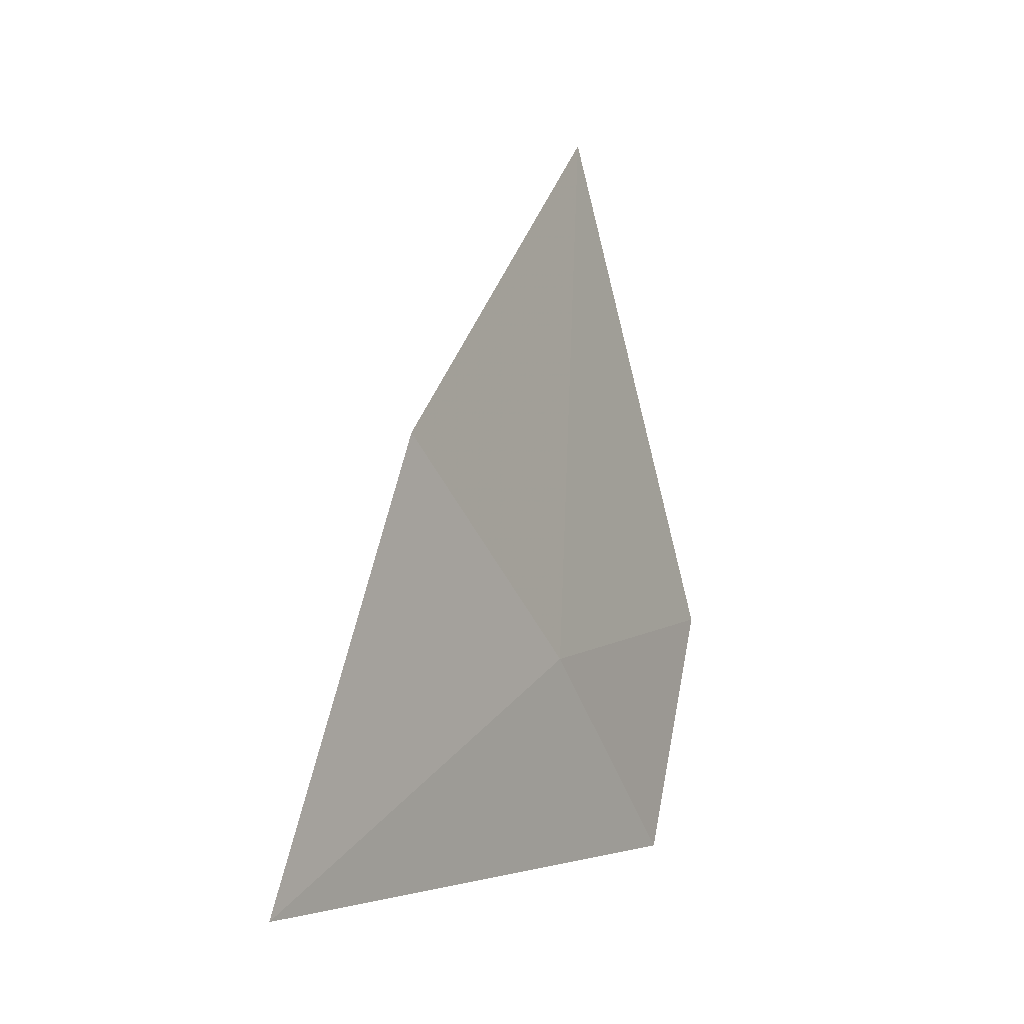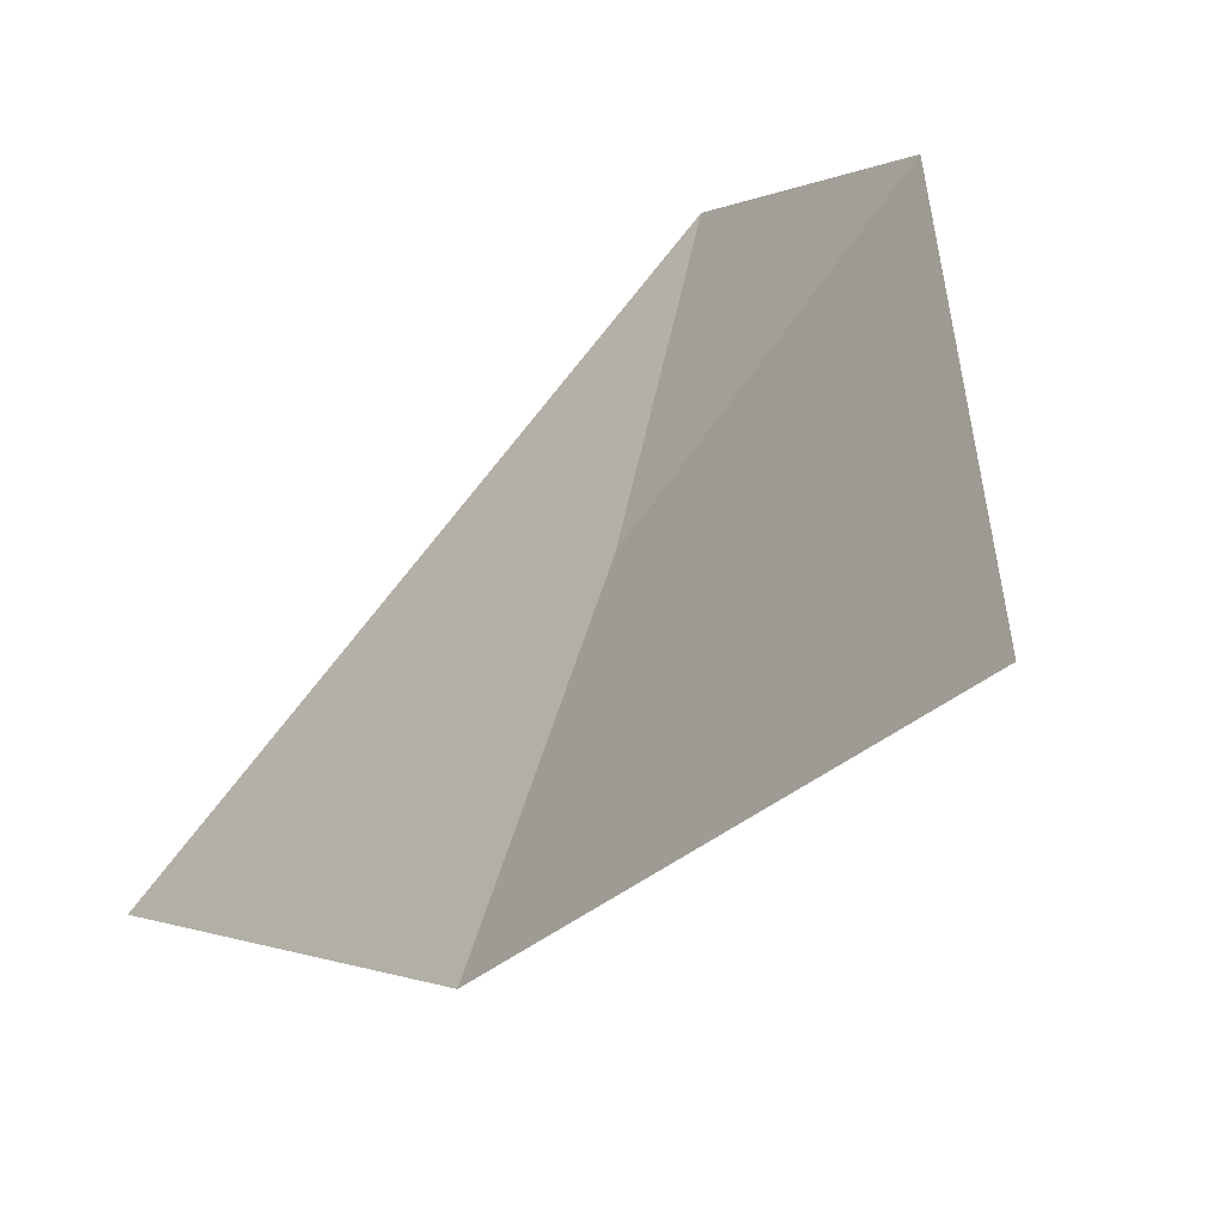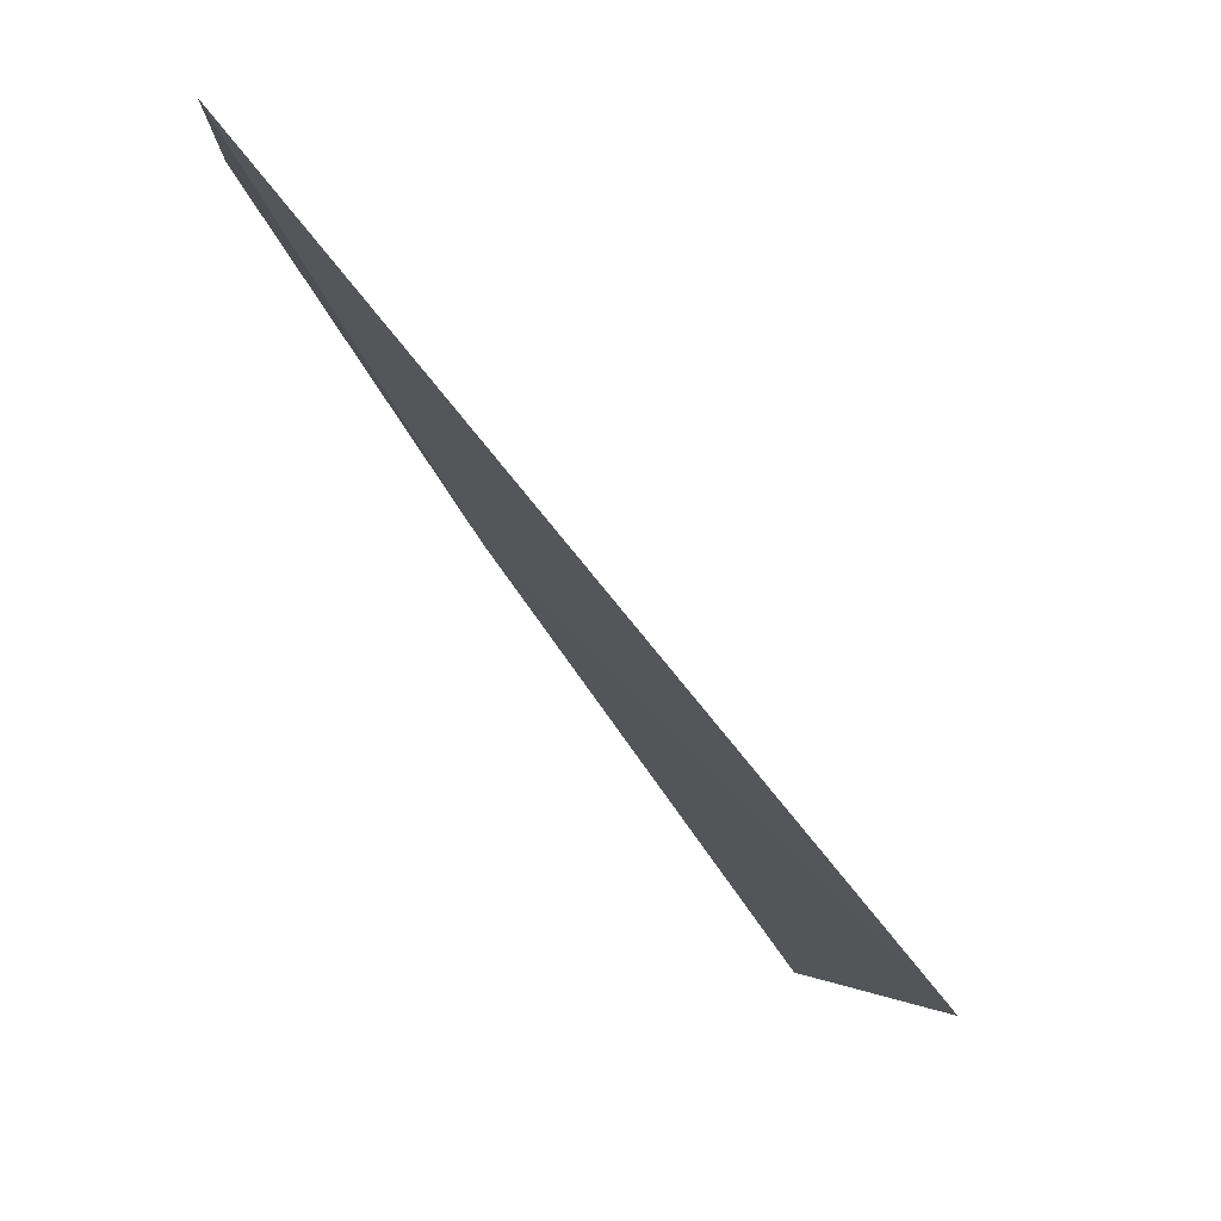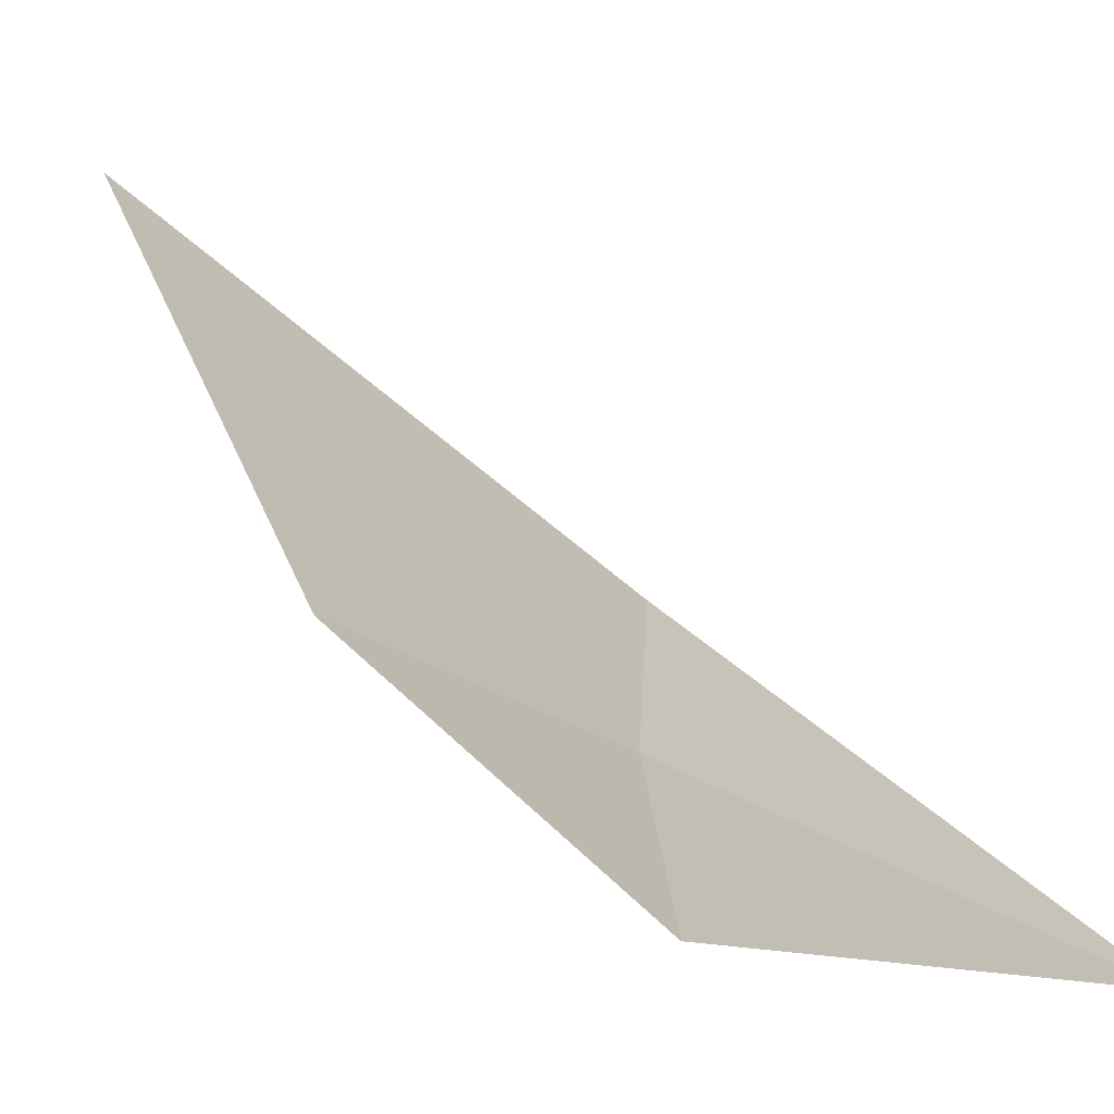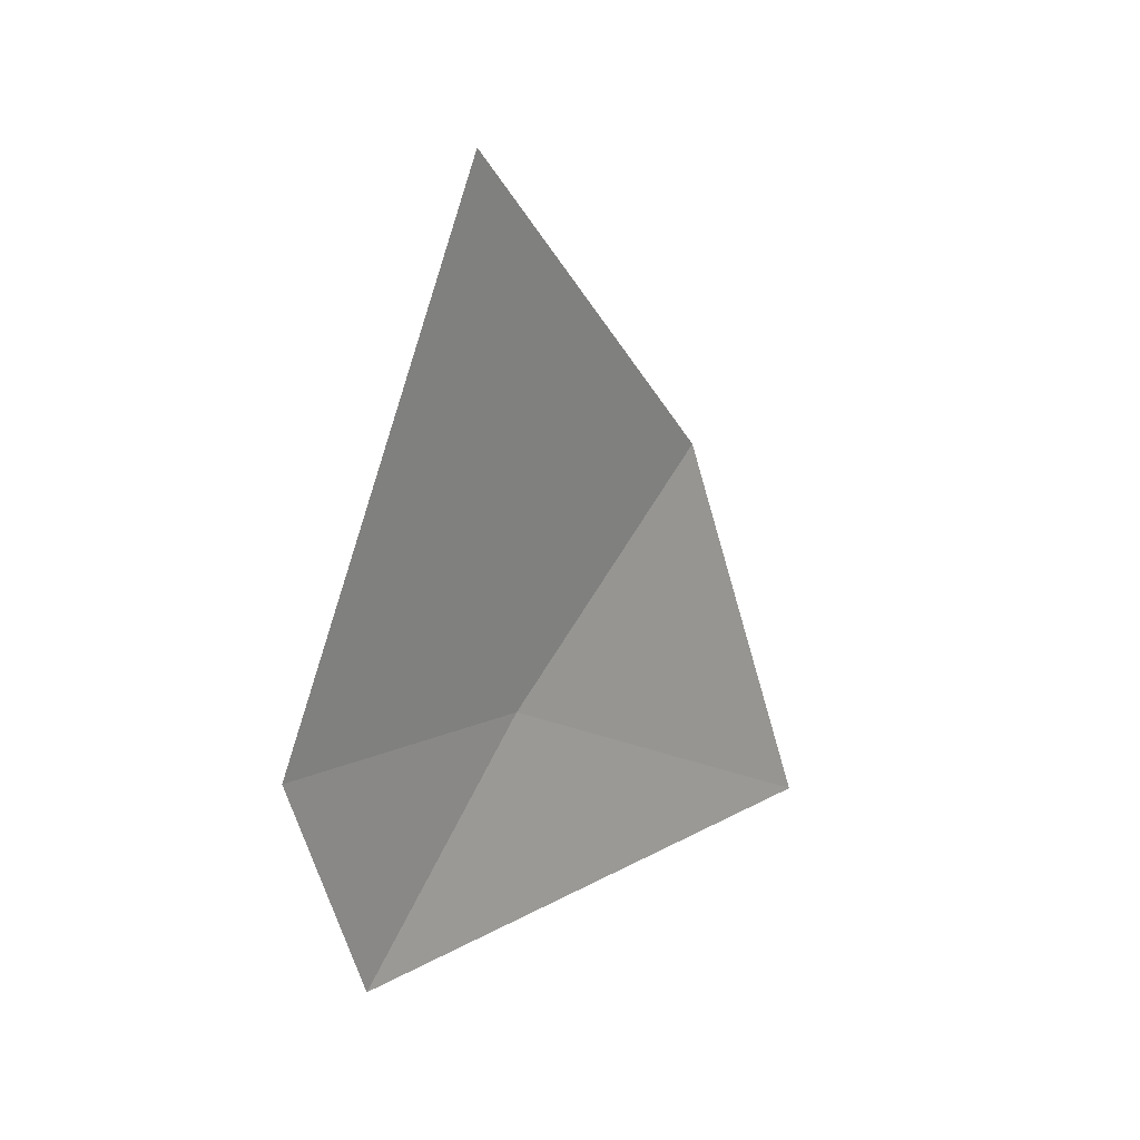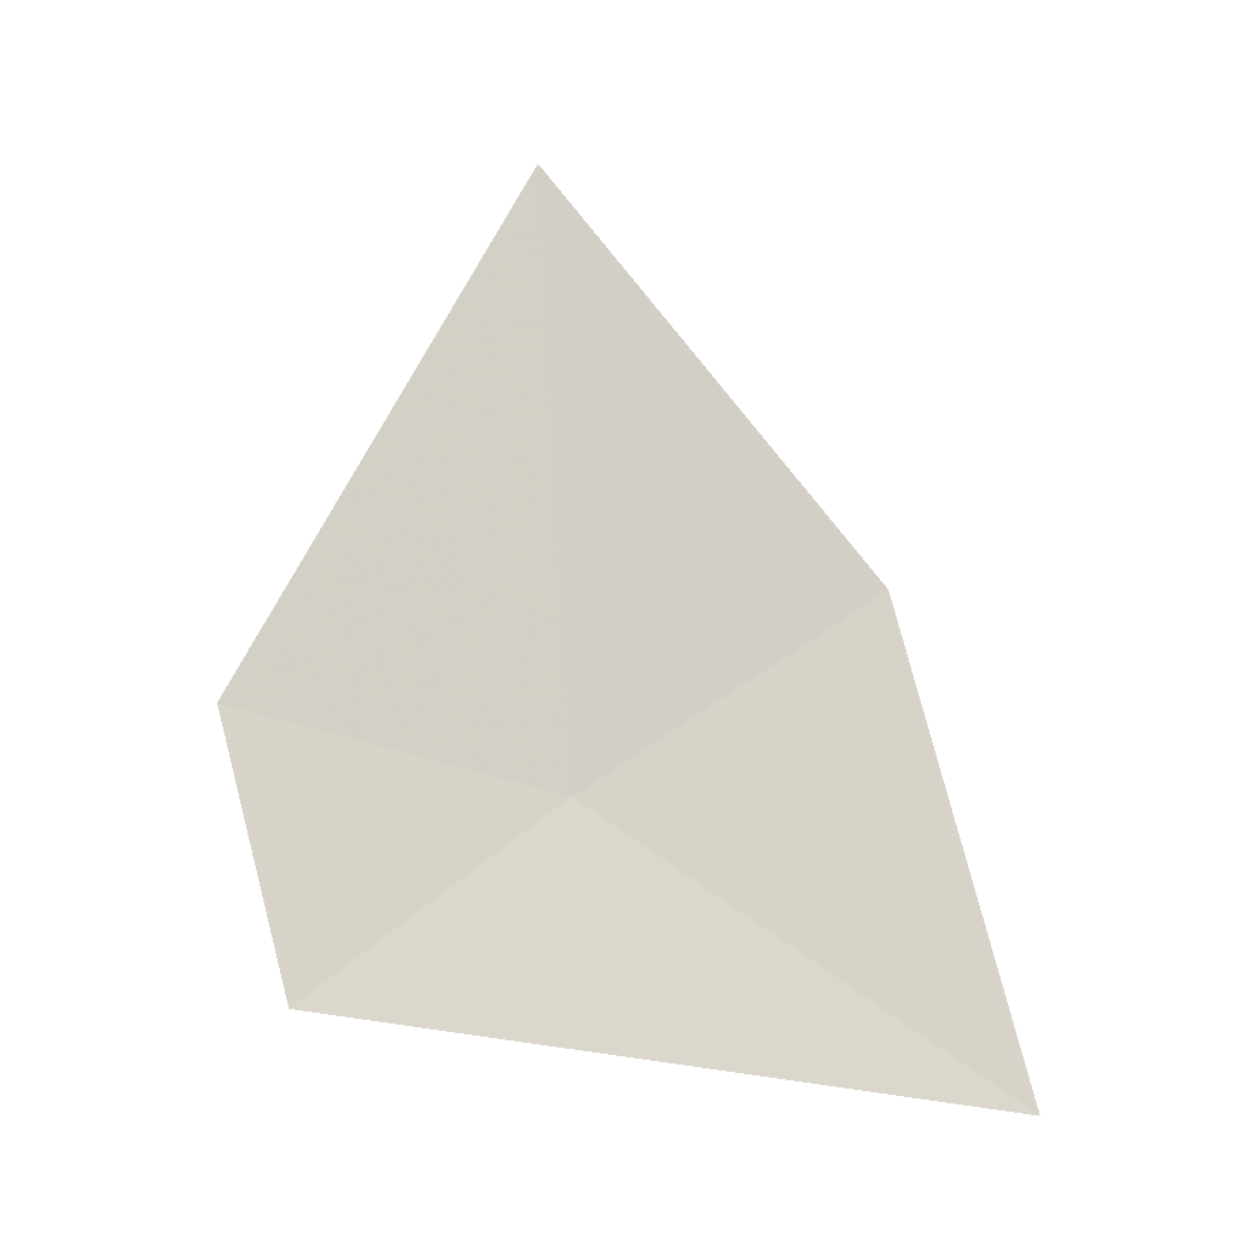
<metadata>
{"format":"obj","ext":"obj","renderer":"f3d","projection":"perspective","resolution":1024,"background":"white","views":[{"elev":-11.7,"azim":-3.1,"up":"+Z"},{"elev":9.1,"azim":-17.7,"up":"+Y"},{"elev":-9.9,"azim":-171.6,"up":"+Y"},{"elev":60.0,"azim":142.5,"up":"+Y"},{"elev":29.2,"azim":-175.3,"up":"+Z"},{"elev":-8.0,"azim":-125.0,"up":"+Z"}]}
</metadata>
<code>
v -2.319 14.64 30.4
v -3.099 13.5 31.3
v -2.199 14.75 33.24
v -3.689 13.23 29.06
v -1.453 15.91 30.8
v -1.72 15.67 29.49
f 1 4 2
f 1 3 5
f 1 5 6
f 1 2 3
f 1 6 4

</code>
